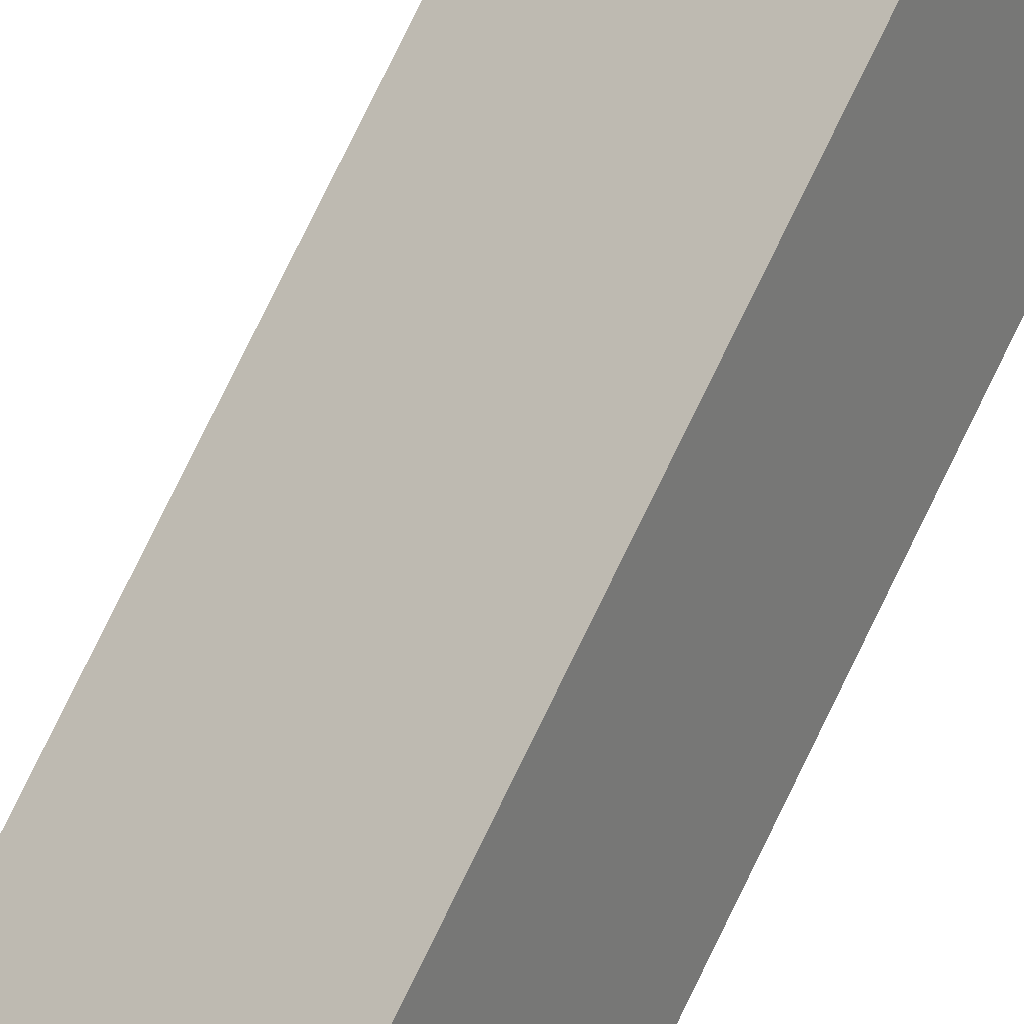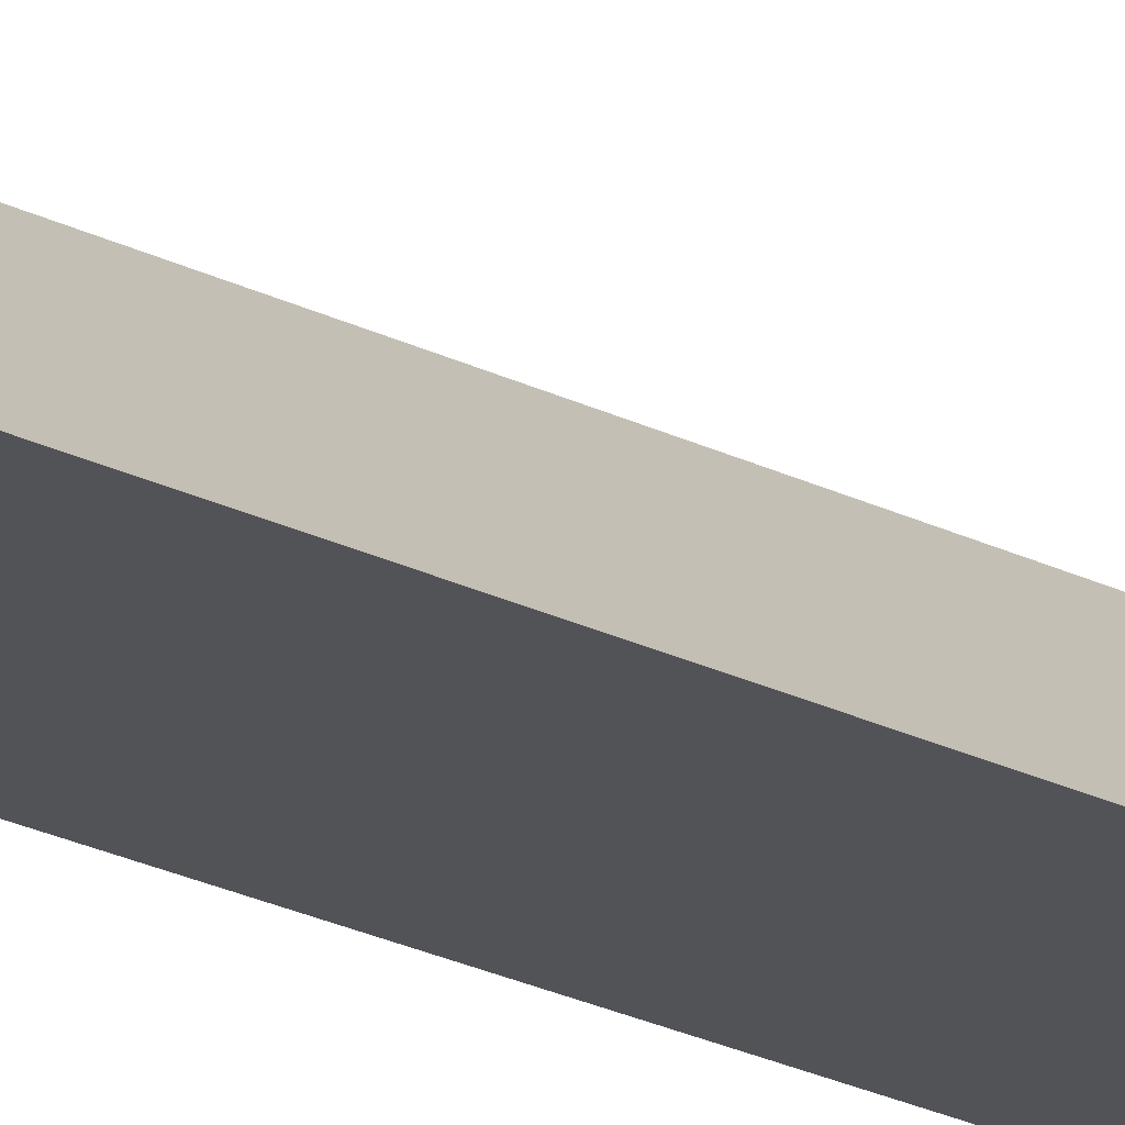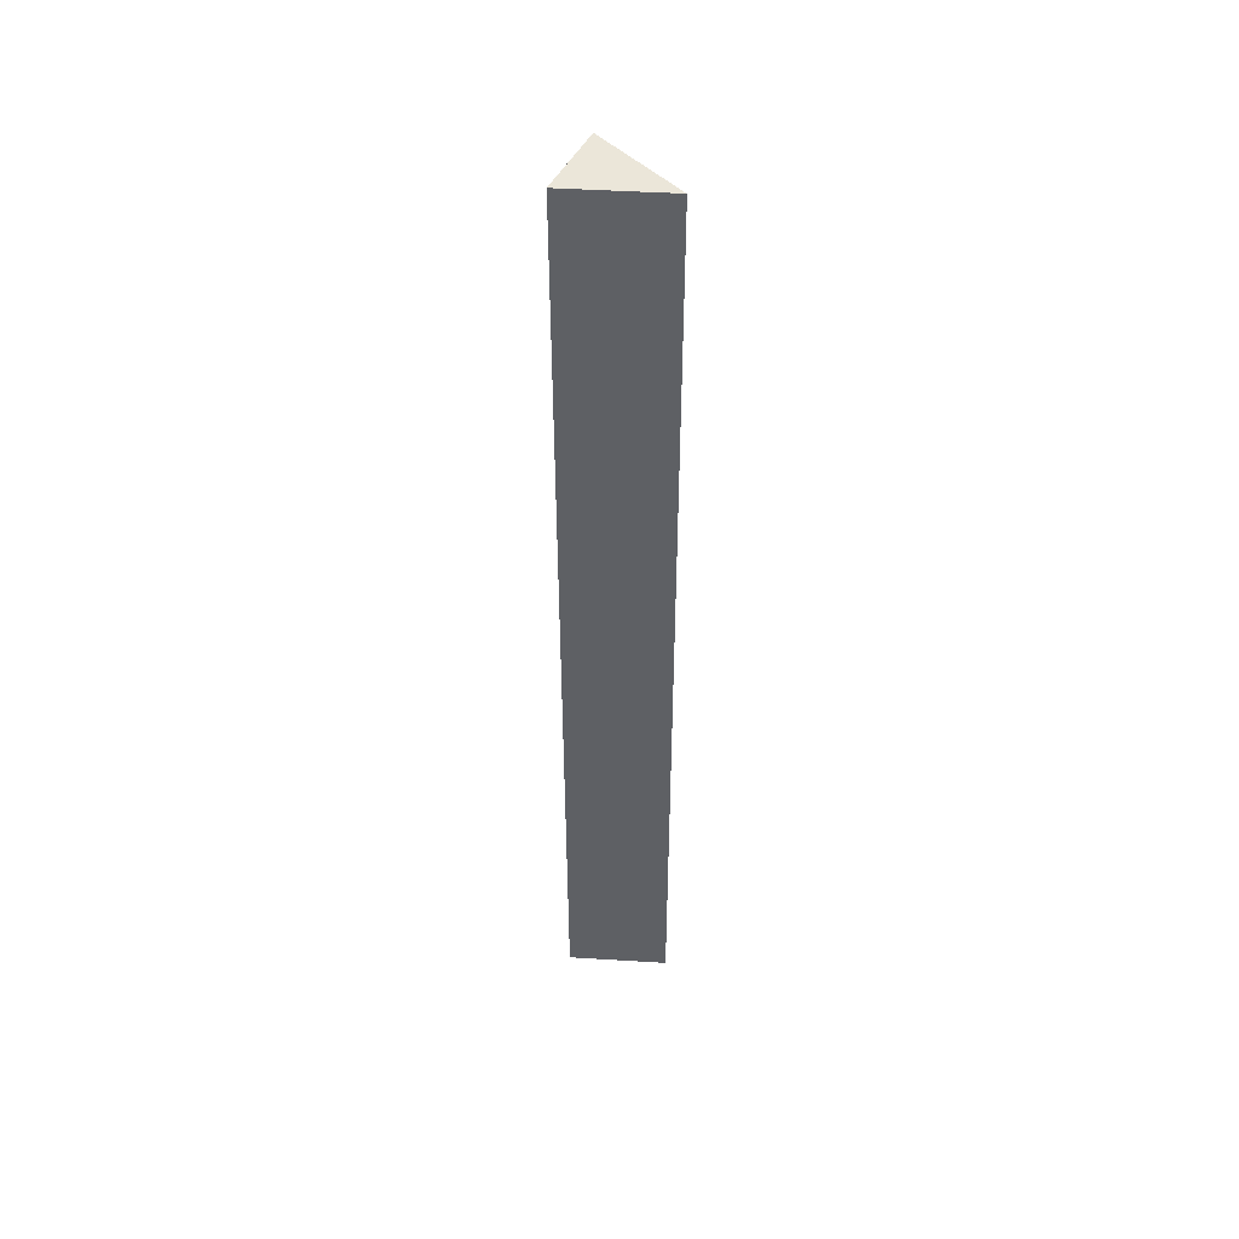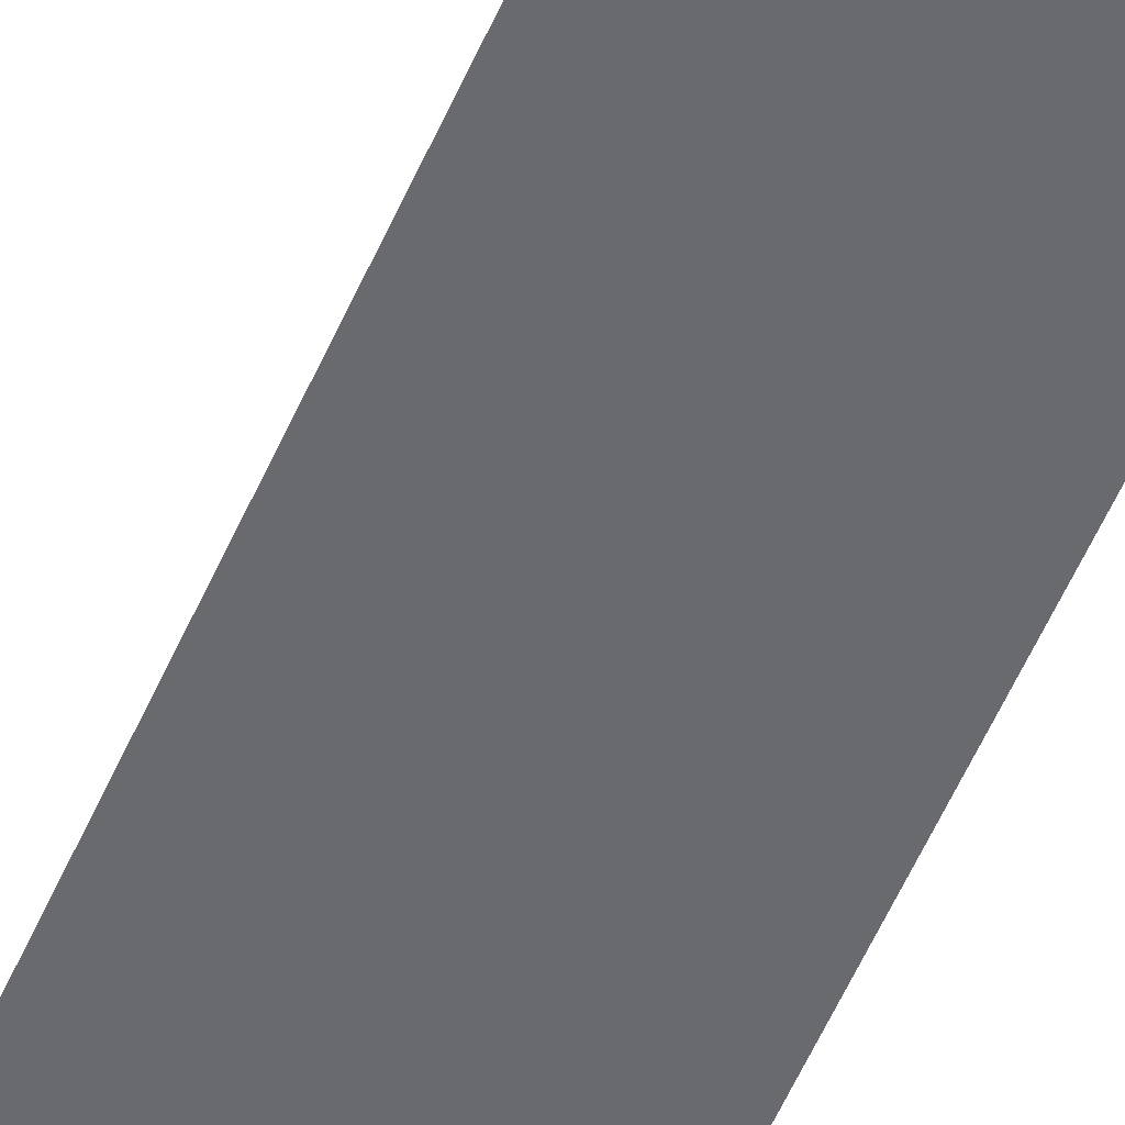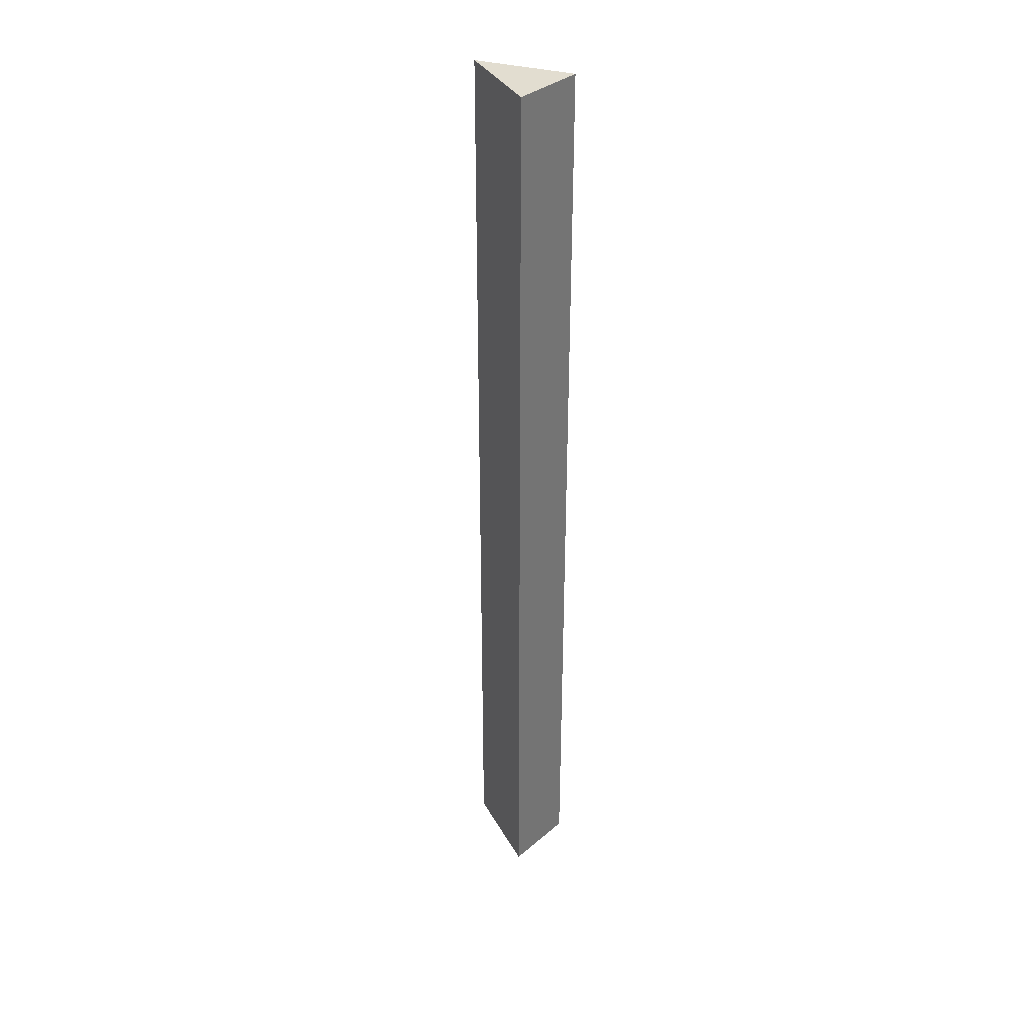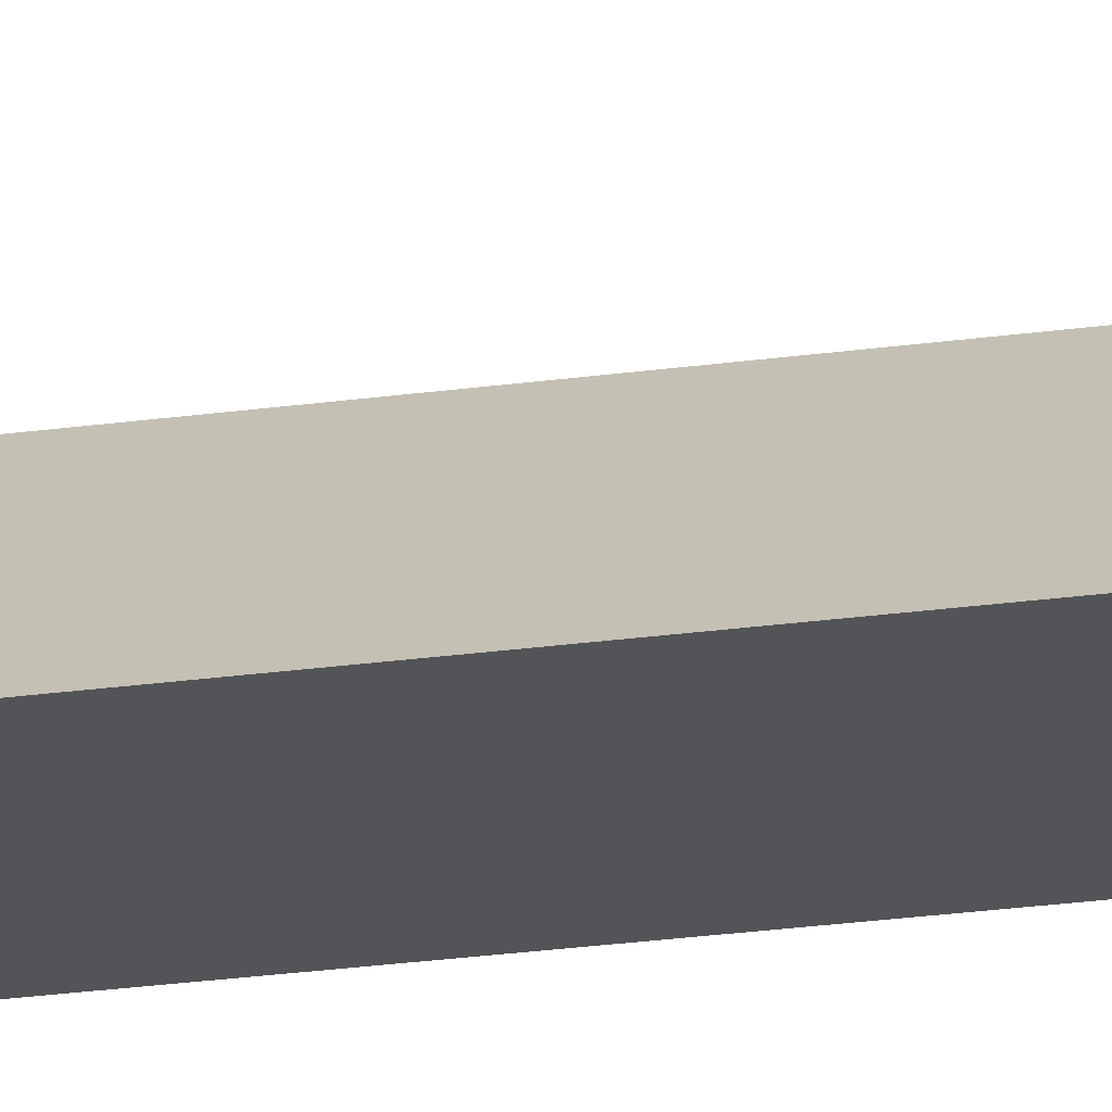
<metadata>
{"format":"obj","ext":"obj","renderer":"f3d","projection":"perspective","resolution":1024,"background":"white","views":[{"elev":74.0,"azim":25.6,"up":"+Z"},{"elev":-23.0,"azim":-130.8,"up":"+Z"},{"elev":47.0,"azim":-176.8,"up":"+Y"},{"elev":-52.8,"azim":157.4,"up":"+Z"},{"elev":35.2,"azim":19.5,"up":"+Y"},{"elev":-24.3,"azim":-76.9,"up":"+Z"}]}
</metadata>
<code>
o marker_collision.013_marker_collision.018
v 0.0108 0.1024 0.000261
v 0.007755 0.1024 0.007655
v 0.0108 0.00013 0.000261
v 0.000225 0.1024 0.00012
v 0.000225 0.1024 0.00012
v 0.000225 0.1024 0.00012
v 0.000225 0.00013 0.00012
v 0.000225 0.1024 0.00012
v 0.000225 0.1024 0.00012
v 0.000225 0.1024 0.00012
v 0.000225 0.1024 0.00012
v 0.000225 0.1024 0.00012
v 0.007755 0.00013 0.007655
v 0.000225 0.00013 0.00012
v 0.000225 0.00013 0.00012
v 0.000225 0.00013 0.00012
v 0.000225 0.00013 0.00012
v 0.000225 0.00013 0.00012
v 0.000225 0.00013 0.00012
v 0.000225 0.00013 0.00012
f 6 2 1 4
f 1 2 13 3
f 1 3 15 7 6 4
f 4 5 12 11 10 9 8 6
f 13 2 6 7
f 15 3 13 7
f 7 14 20 19 18 17 16 15

</code>
